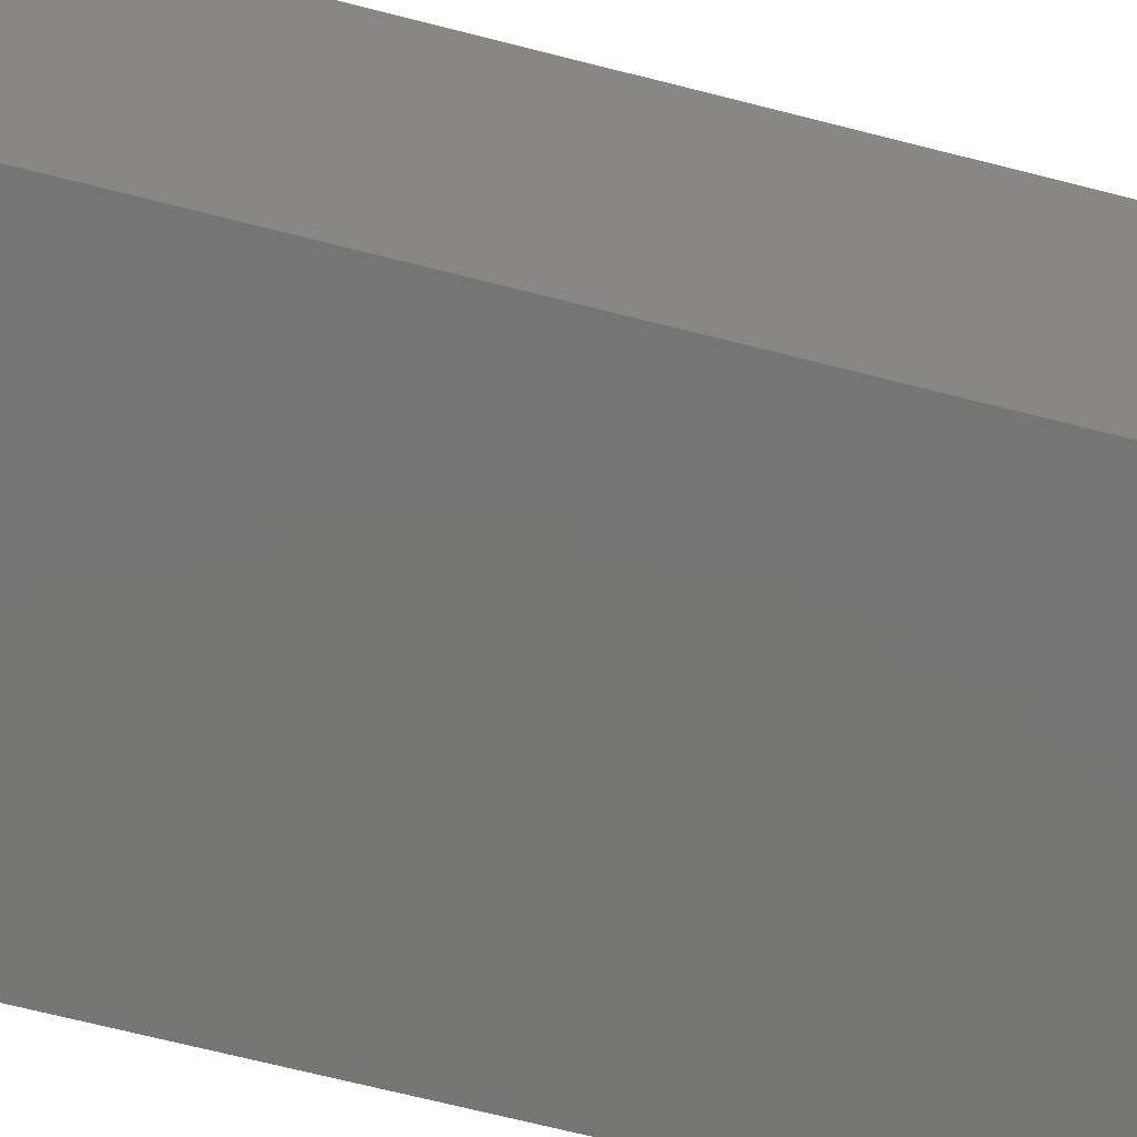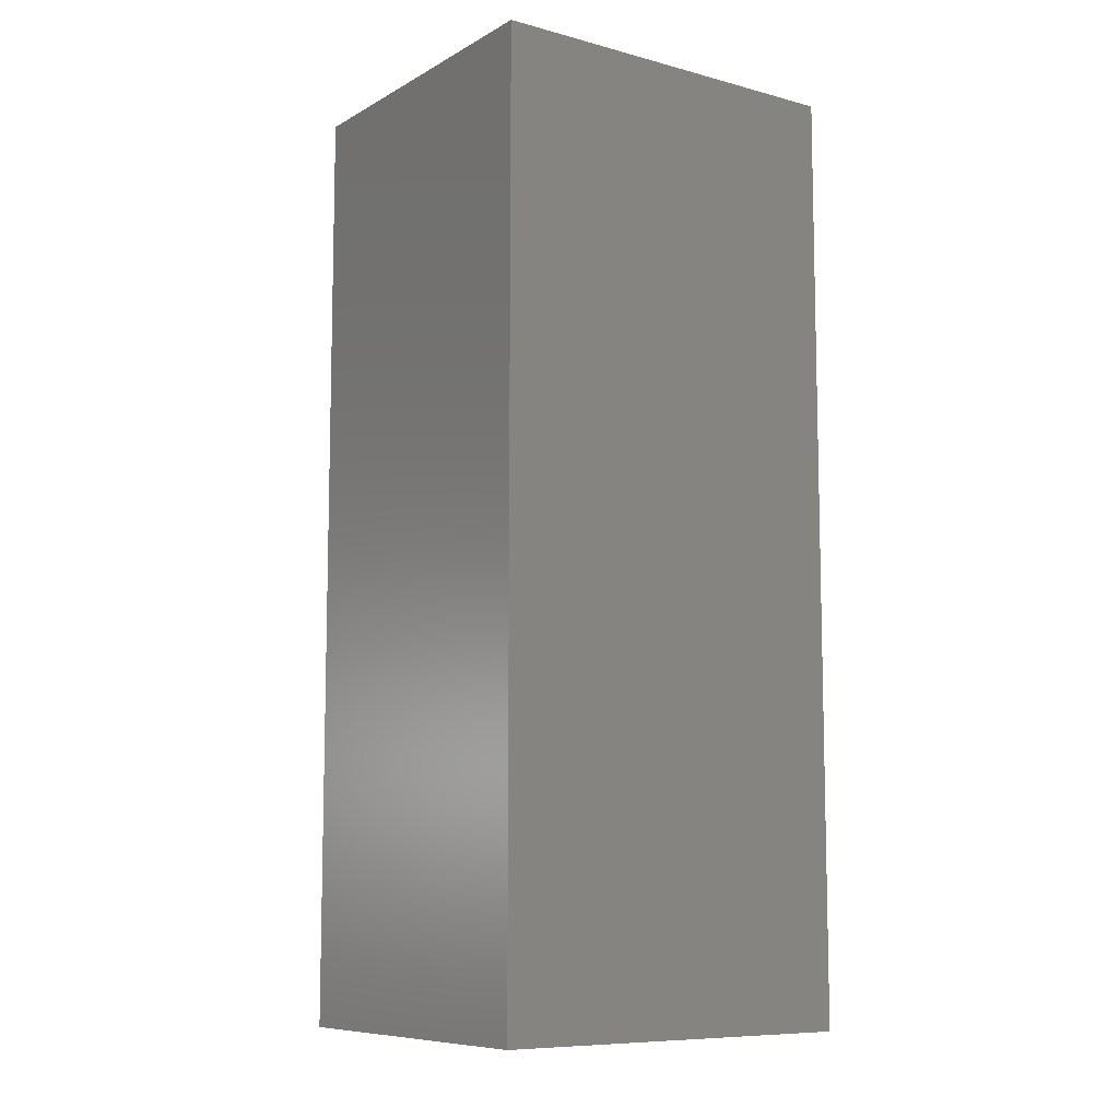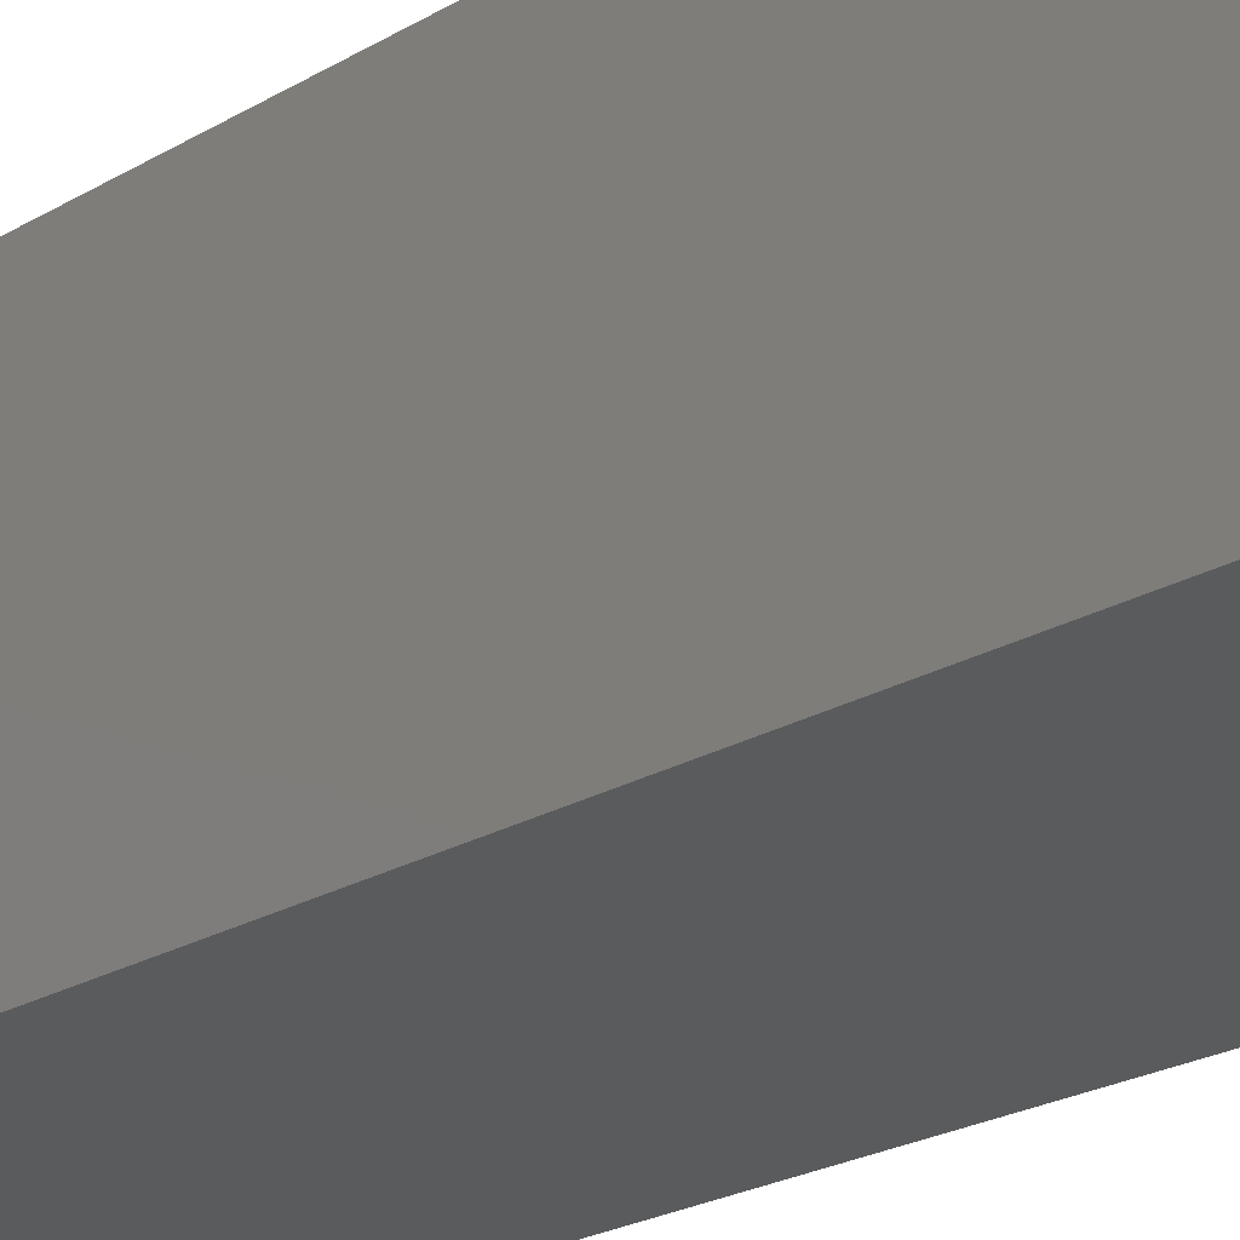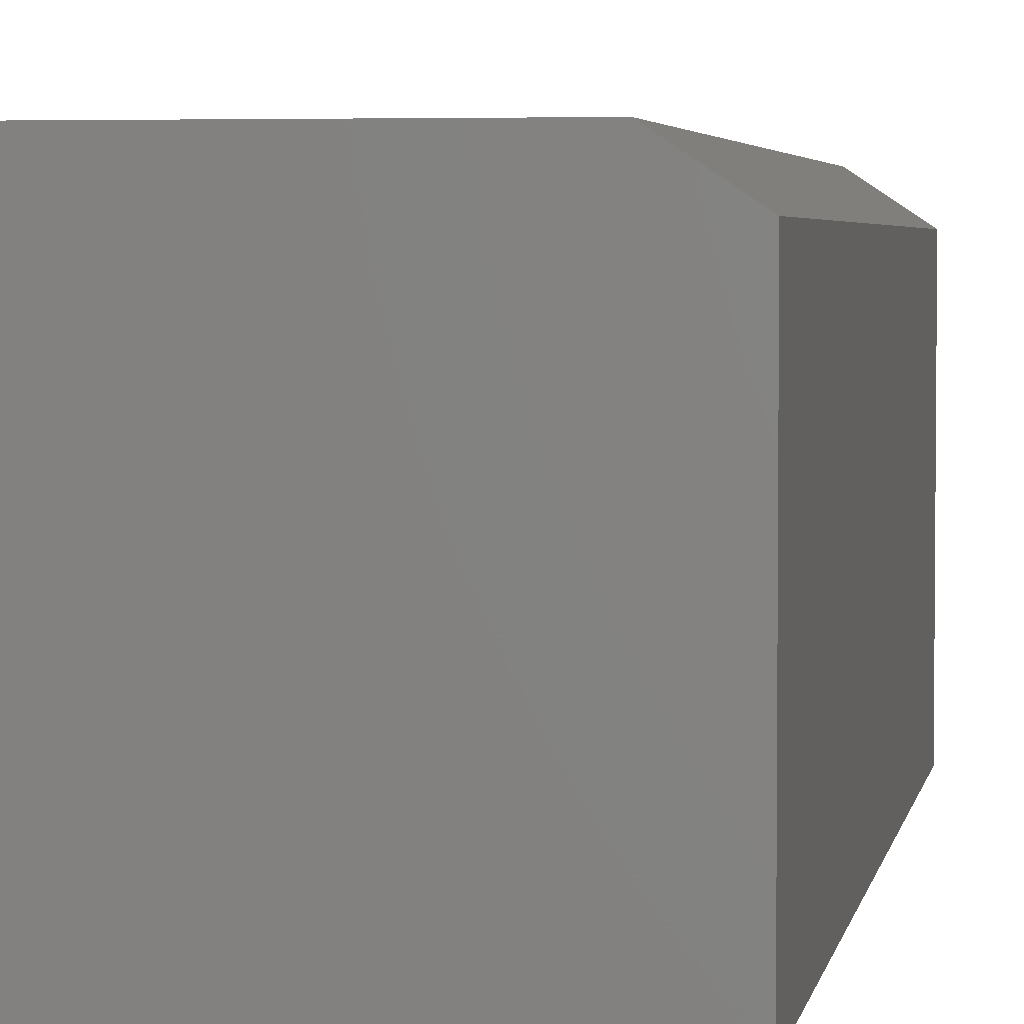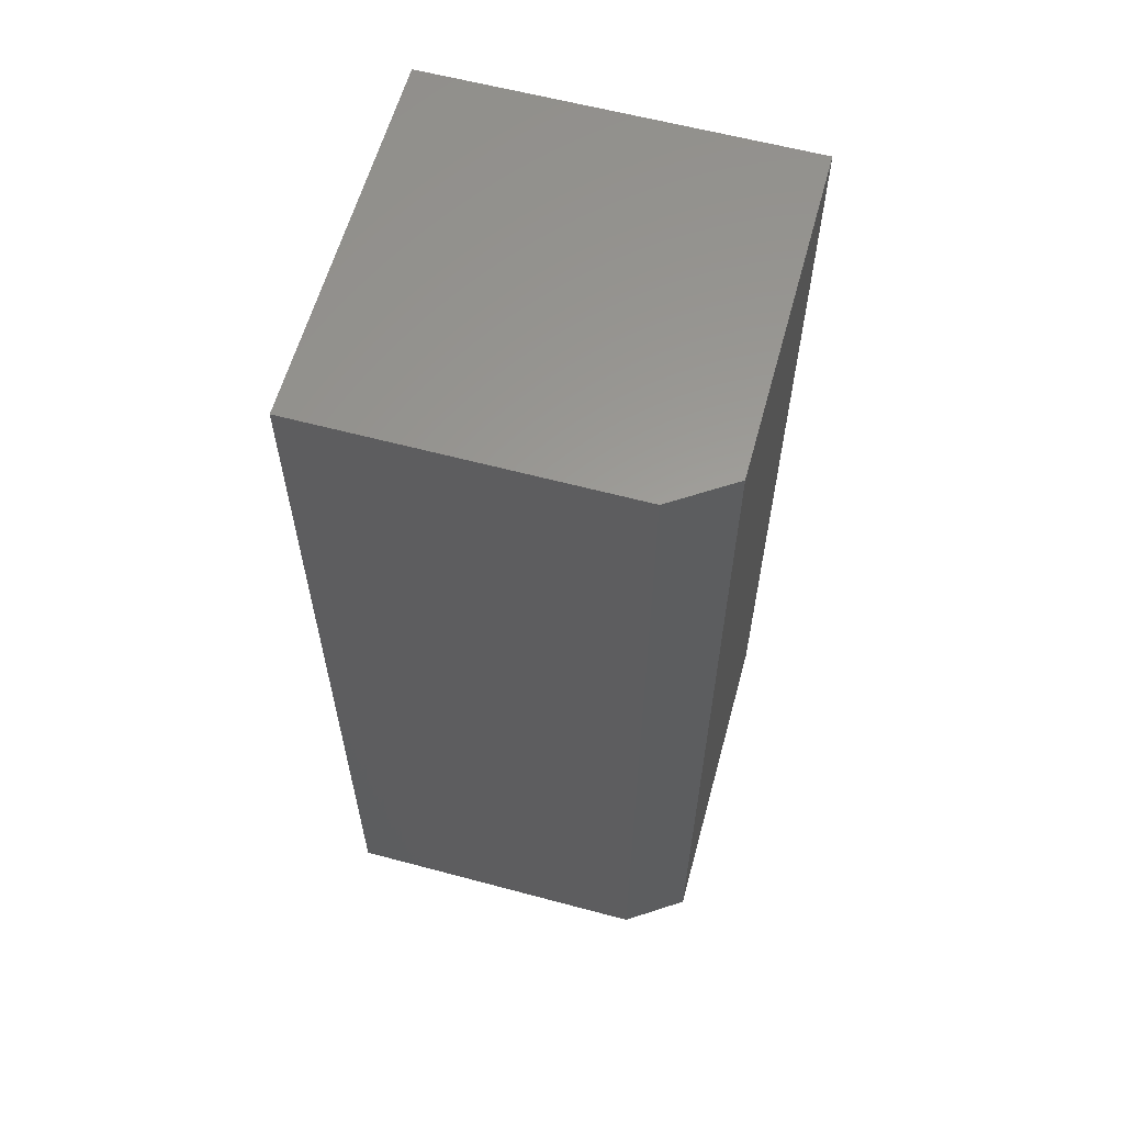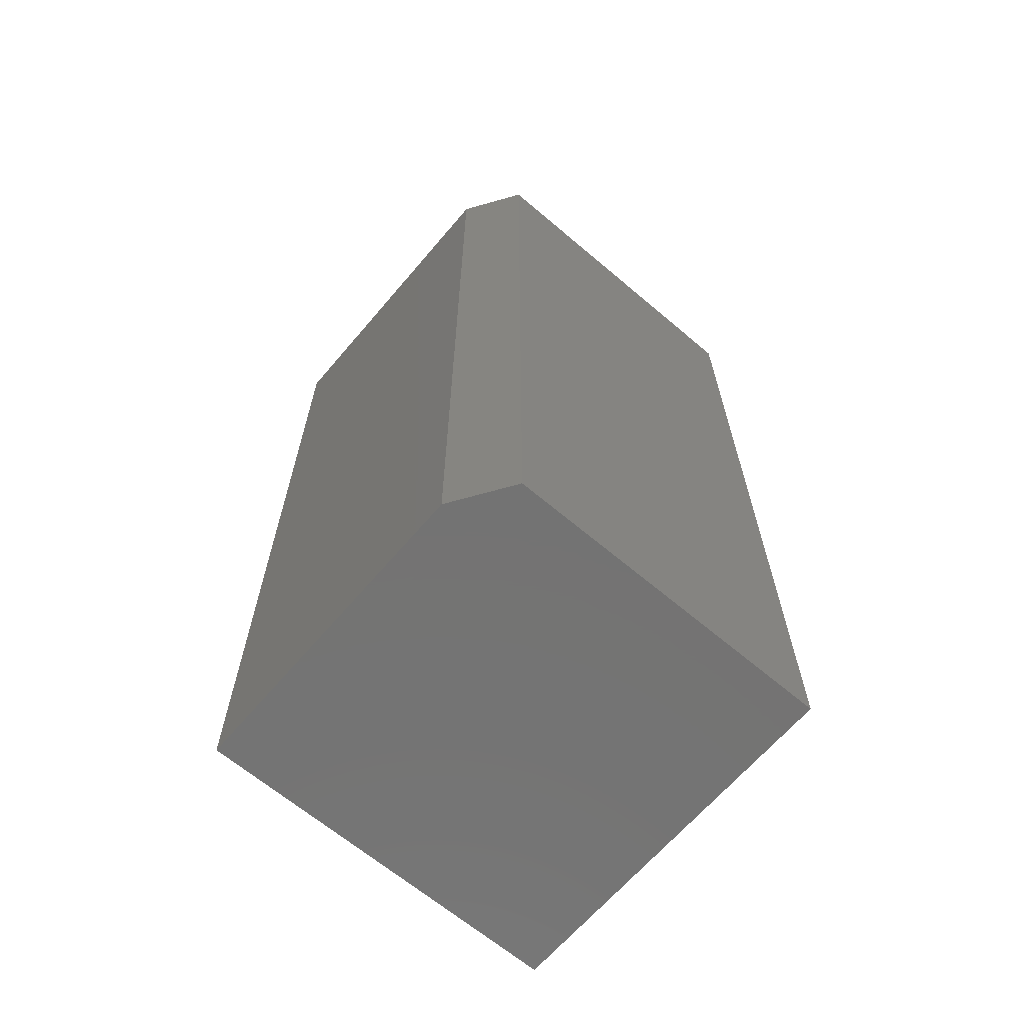
<metadata>
{"format":"stl","ext":"stl","renderer":"f3d","projection":"perspective","resolution":1024,"background":"white","views":[{"elev":-68.1,"azim":-104.4,"up":"+Z"},{"elev":-8.9,"azim":144.8,"up":"+Y"},{"elev":-25.3,"azim":-47.3,"up":"+Z"},{"elev":3.7,"azim":9.8,"up":"+Z"},{"elev":60.5,"azim":15.3,"up":"+Y"},{"elev":-65.6,"azim":49.6,"up":"+Y"}]}
</metadata>
<code>
# stl→obj: 10 verts, 16 faces
v 0.45 -0.375 0.5053
v 0.6 -0.375 0.5053
v 0.45 -0.375 0.6553
v 0.6 -0.375 0.6396
v 0.5766 -0.375 0.6553
v 0.5766 0 0.6553
v 0.6 0 0.6396
v 0.45 0 0.6553
v 0.6 0 0.5053
v 0.45 0 0.5053
f 1 2 3
f 3 2 4
f 3 4 5
f 6 7 8
f 8 7 9
f 8 9 10
f 6 8 5
f 5 8 3
f 9 7 2
f 2 7 4
f 4 7 5
f 5 7 6
f 8 10 3
f 3 10 1
f 10 9 1
f 1 9 2

</code>
